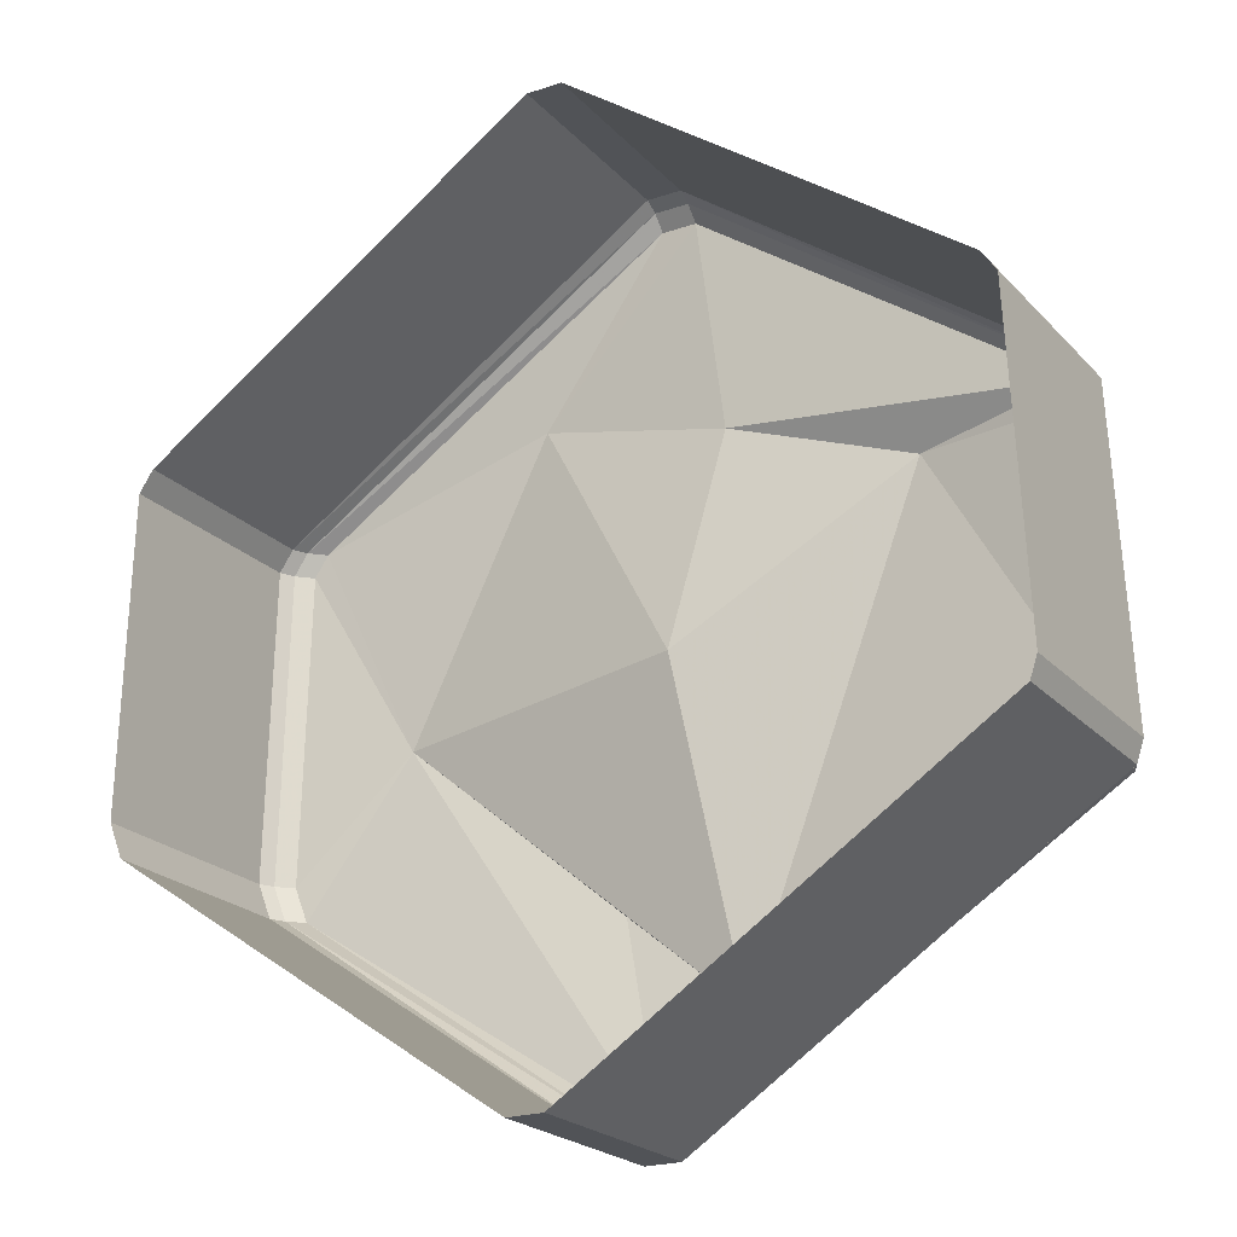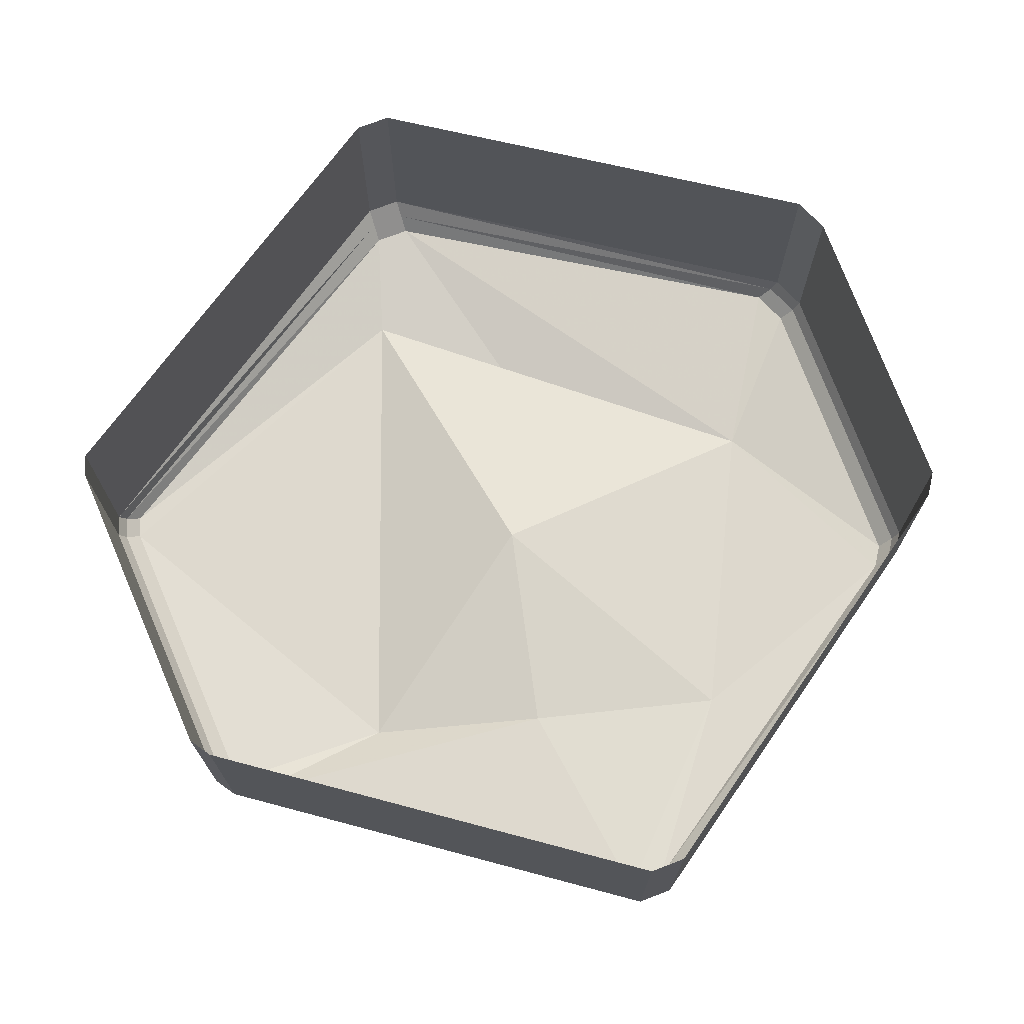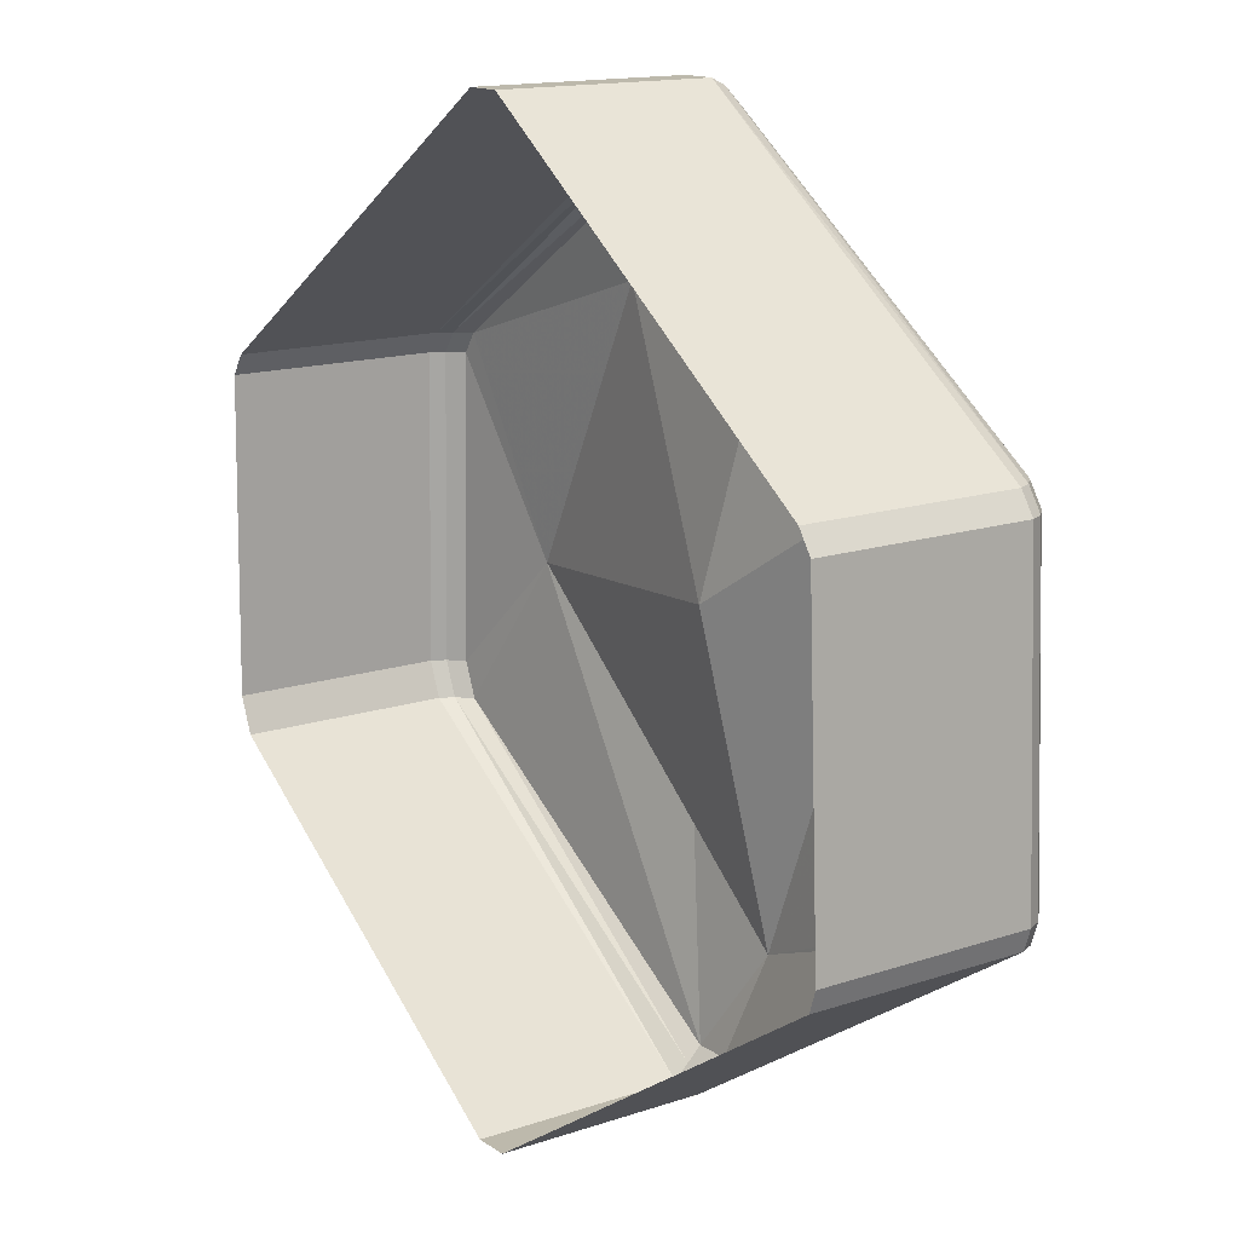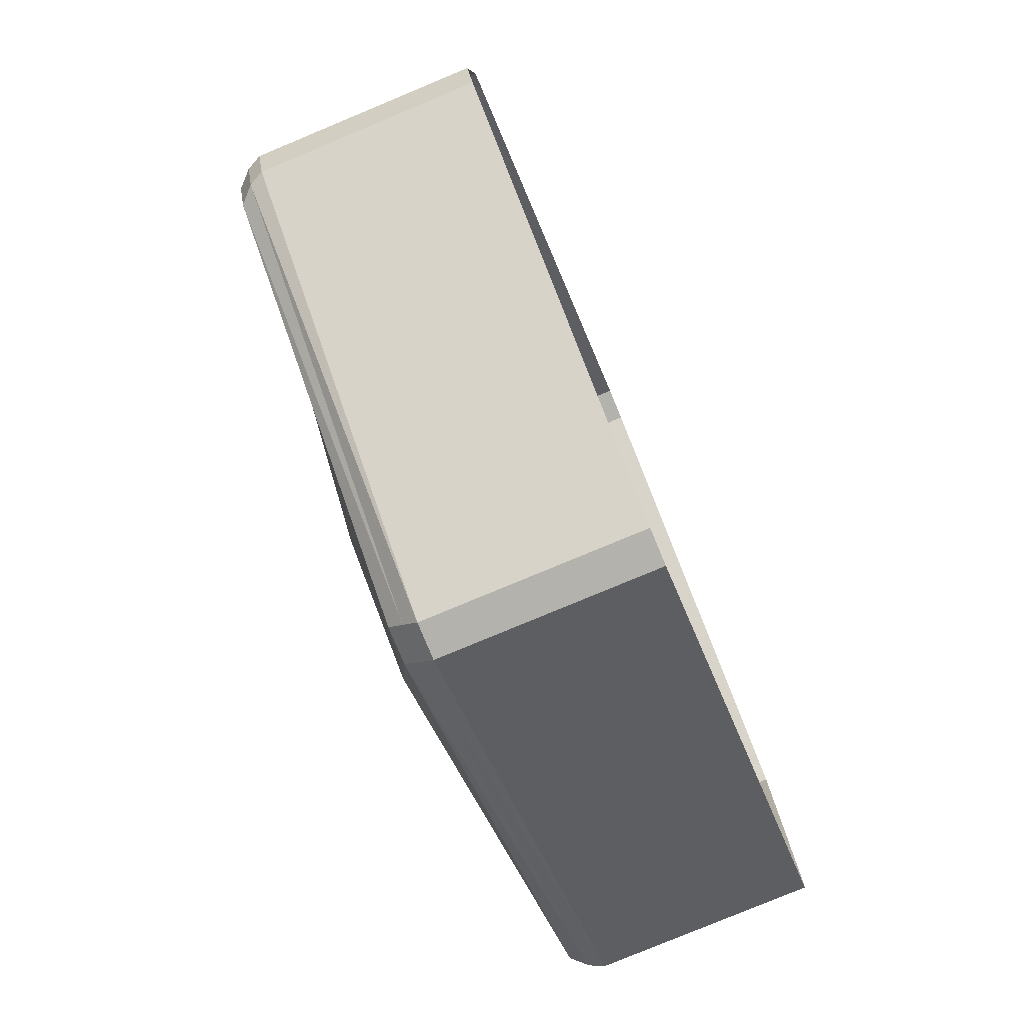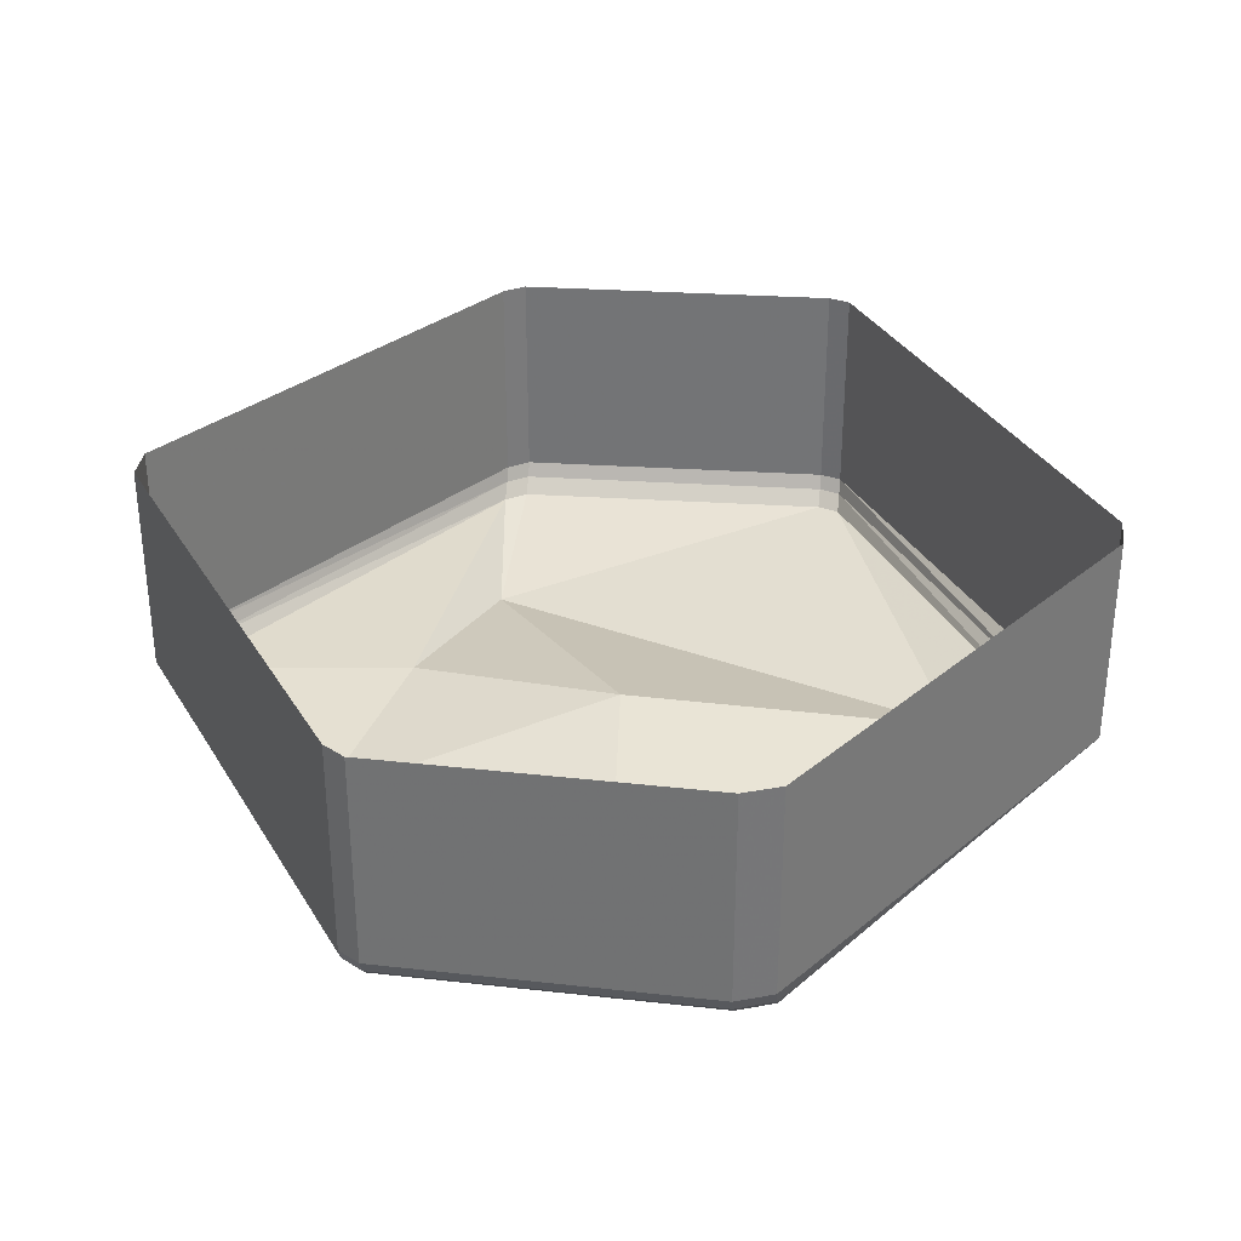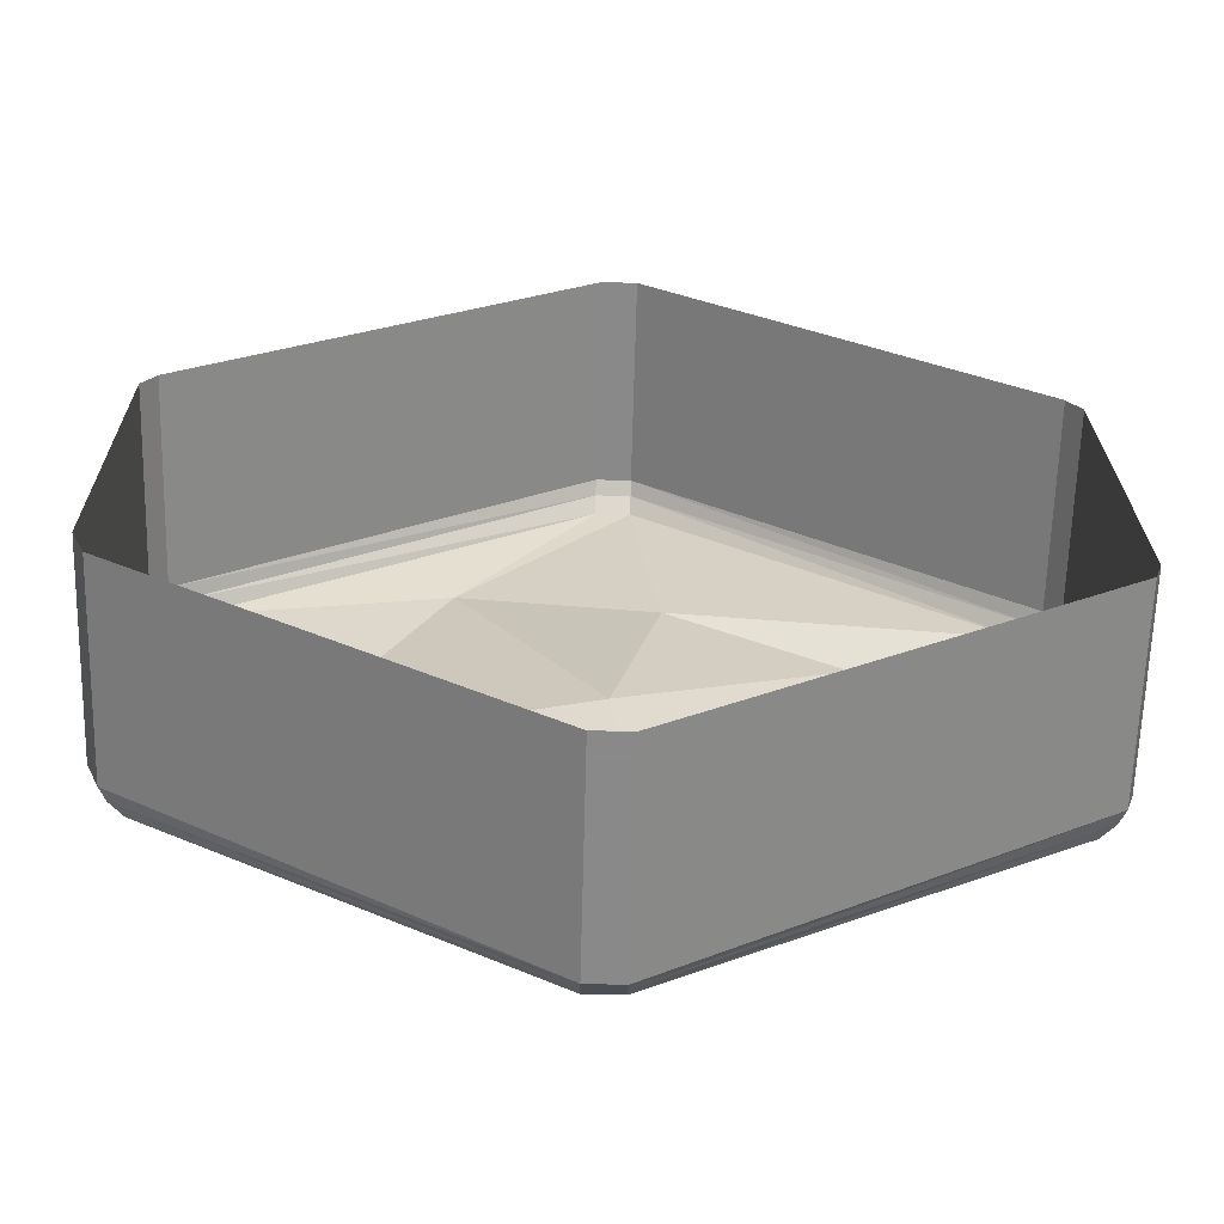
<metadata>
{"format":"obj","ext":"obj","renderer":"f3d","projection":"perspective","resolution":1024,"background":"white","views":[{"elev":-22.2,"azim":-149.5,"up":"+Z"},{"elev":71.6,"azim":-21.0,"up":"+Y"},{"elev":15.0,"azim":-125.6,"up":"+Z"},{"elev":-79.4,"azim":112.6,"up":"+Z"},{"elev":33.3,"azim":97.5,"up":"+Y"},{"elev":-63.3,"azim":178.5,"up":"+Z"}]}
</metadata>
<code>
v -0.4609 -0.125 0.1719
v -0.4453 -0.125 0.1953
v -0.4453 0.1094 0.1953
v -0.4609 0.1094 0.1719
v -0.4766 -0.125 -0.1797
v -0.4688 -0.1406 -0.1797
v -0.4531 -0.1406 0.1719
v -0.4375 -0.1406 0.1953
v -0.02344 -0.125 0.5
v -0.02344 0.1094 0.5
v 0.01562 -0.125 0.5
v 0.01562 0.1094 0.5
v 0.4531 -0.125 0.2031
v 0.4531 0.1094 0.2031
v 0.4688 -0.125 0.1797
v 0.4688 0.1094 0.1797
v 0.4766 -0.125 -0.1641
v 0.4766 0.1094 -0.1641
v 0.4609 -0.125 -0.2031
v 0.4609 0.1094 -0.2031
v 0.4531 -0.1406 -0.2031
v 0.02344 -0.125 -0.5
v 0.02344 0.1094 -0.5
v -0.01562 -0.125 -0.5
v -0.01562 0.1094 -0.5
v -0.4688 -0.125 -0.2031
v -0.4688 0.1094 -0.2031
v -0.4766 0.1094 -0.1797
v -0.02344 -0.1406 0.4922
v 0.01562 -0.1406 0.4922
v 0.4453 -0.1406 0.2031
v 0.4609 -0.1406 0.1797
v 0.4688 -0.1406 -0.1641
v 0.4375 -0.1562 -0.2031
v 0.02344 -0.1406 -0.4844
v -0.01562 -0.1406 -0.4844
v -0.4609 -0.1406 -0.2031
v -0.4453 -0.1562 -0.2031
v -0.4531 -0.1562 -0.1797
v -0.4375 -0.1562 0.1719
v -0.4219 -0.1562 0.1953
v -0.02344 -0.1562 0.4766
v 0.01562 -0.1562 0.4766
v 0.4297 -0.1562 0.2031
v 0.4453 -0.1562 0.1797
v 0.4531 -0.1562 -0.1641
v 0.3281 -0.1797 -0.03125
v 0.02344 -0.1562 -0.4688
v -0.01562 -0.1562 -0.4688
v -0.05469 -0.1797 -0.3516
v -0.25 -0.1875 0.1719
v -0.05469 -0.1562 0.2344
v 0.1641 -0.1719 0.2891
v 0.07812 -0.1875 -0.2422
v 0 -0.1328 0
f 1 2 3
f 1 3 4
f 1 4 5
f 1 5 6
f 1 6 7
f 1 7 2
f 2 7 8
f 2 8 9
f 2 9 10
f 2 10 3
f 9 11 12
f 9 12 10
f 11 13 14
f 11 14 12
f 13 15 16
f 13 16 14
f 15 17 18
f 15 18 16
f 19 20 18
f 19 18 17
f 19 17 21
f 19 21 22
f 19 22 23
f 19 23 20
f 22 24 25
f 22 25 23
f 24 26 27
f 24 27 25
f 26 5 28
f 26 28 27
f 5 4 28
f 8 29 9
f 9 29 11
f 11 29 30
f 11 30 13
f 13 30 31
f 13 31 15
f 15 31 32
f 15 32 17
f 17 32 33
f 17 33 21
f 21 33 34
f 21 34 35
f 21 35 22
f 22 35 24
f 24 35 36
f 24 36 26
f 26 36 37
f 26 37 5
f 5 37 6
f 6 37 38
f 6 38 39
f 6 39 7
f 7 39 40
f 7 40 8
f 8 40 41
f 8 41 29
f 29 41 42
f 29 42 30
f 30 42 43
f 30 43 31
f 31 43 44
f 31 44 32
f 32 44 45
f 32 45 33
f 33 45 46
f 33 46 34
f 34 46 47
f 34 47 48
f 34 48 35
f 35 48 36
f 36 48 49
f 36 49 37
f 37 49 38
f 38 49 50
f 38 50 39
f 39 50 51
f 39 51 40
f 40 51 41
f 41 51 52
f 41 52 42
f 42 52 53
f 42 53 43
f 43 53 44
f 44 53 47
f 44 47 45
f 45 47 46
f 50 54 47
f 50 47 55
f 50 55 51
f 51 55 52
f 52 55 53
f 53 55 47
f 50 49 48
f 50 48 54
f 54 48 47

</code>
